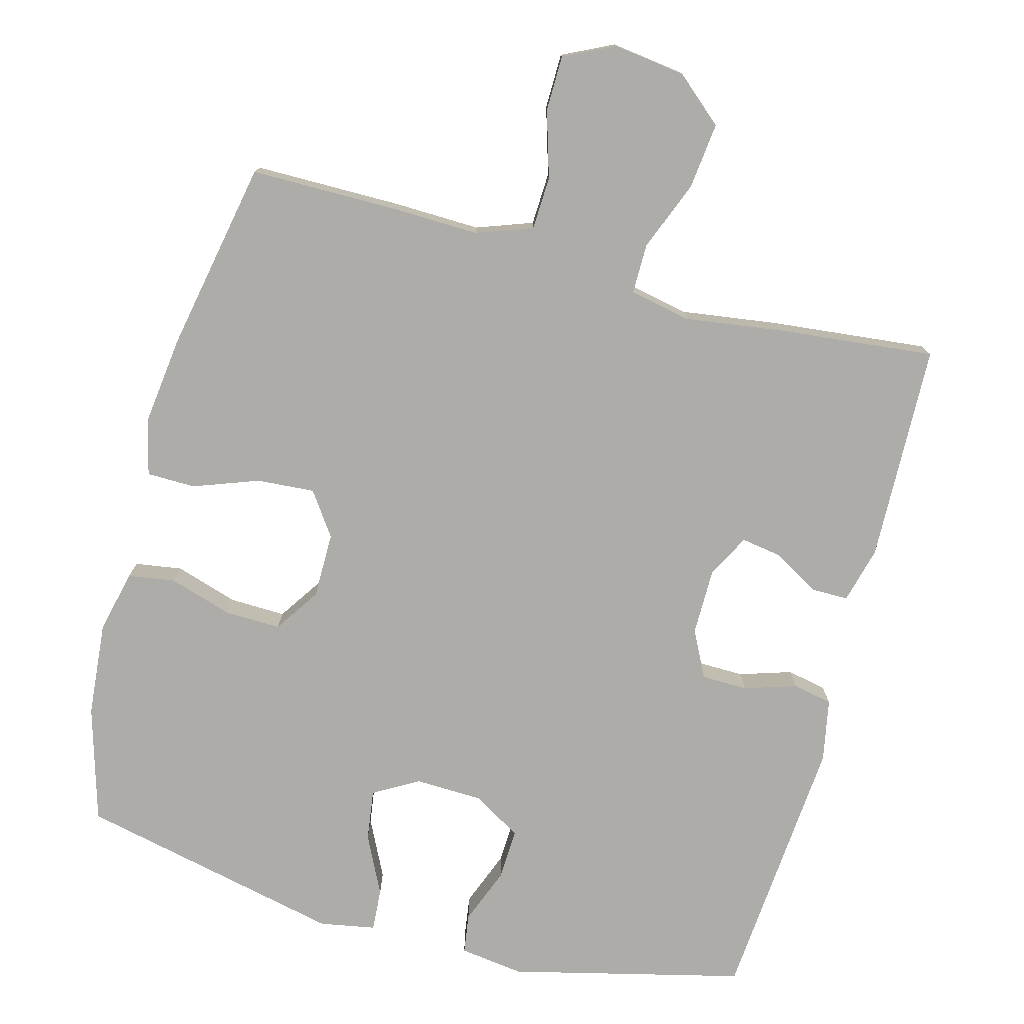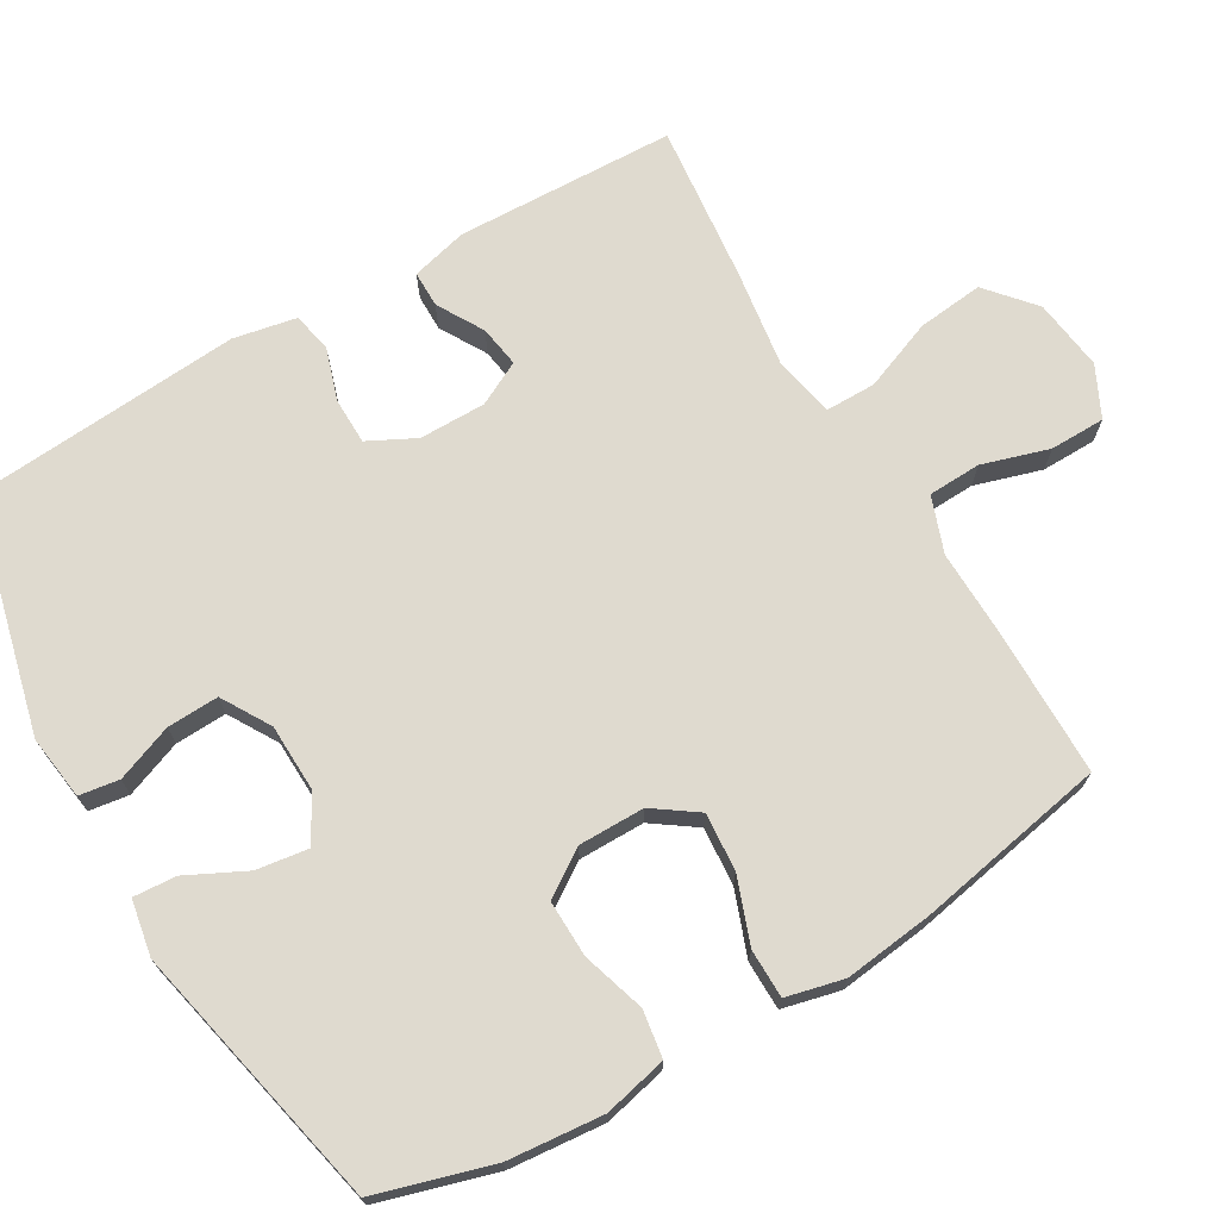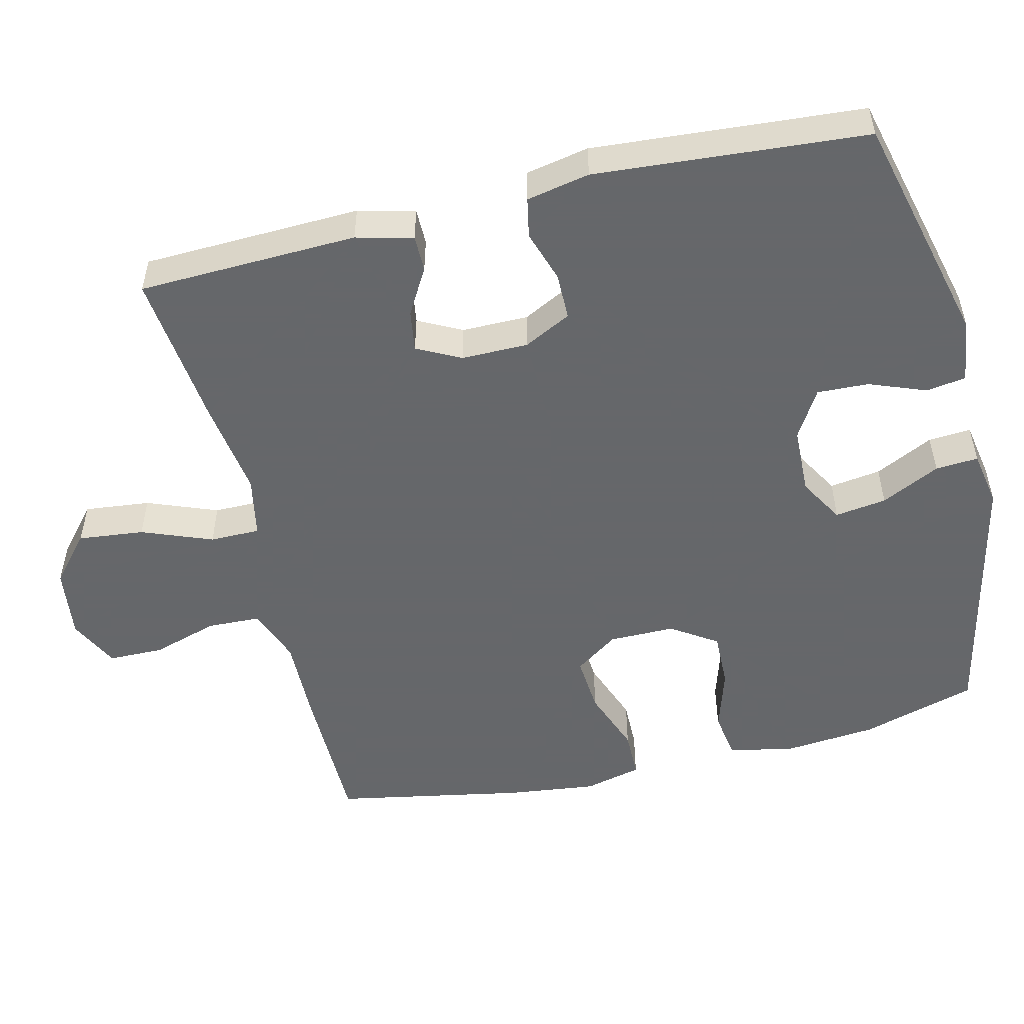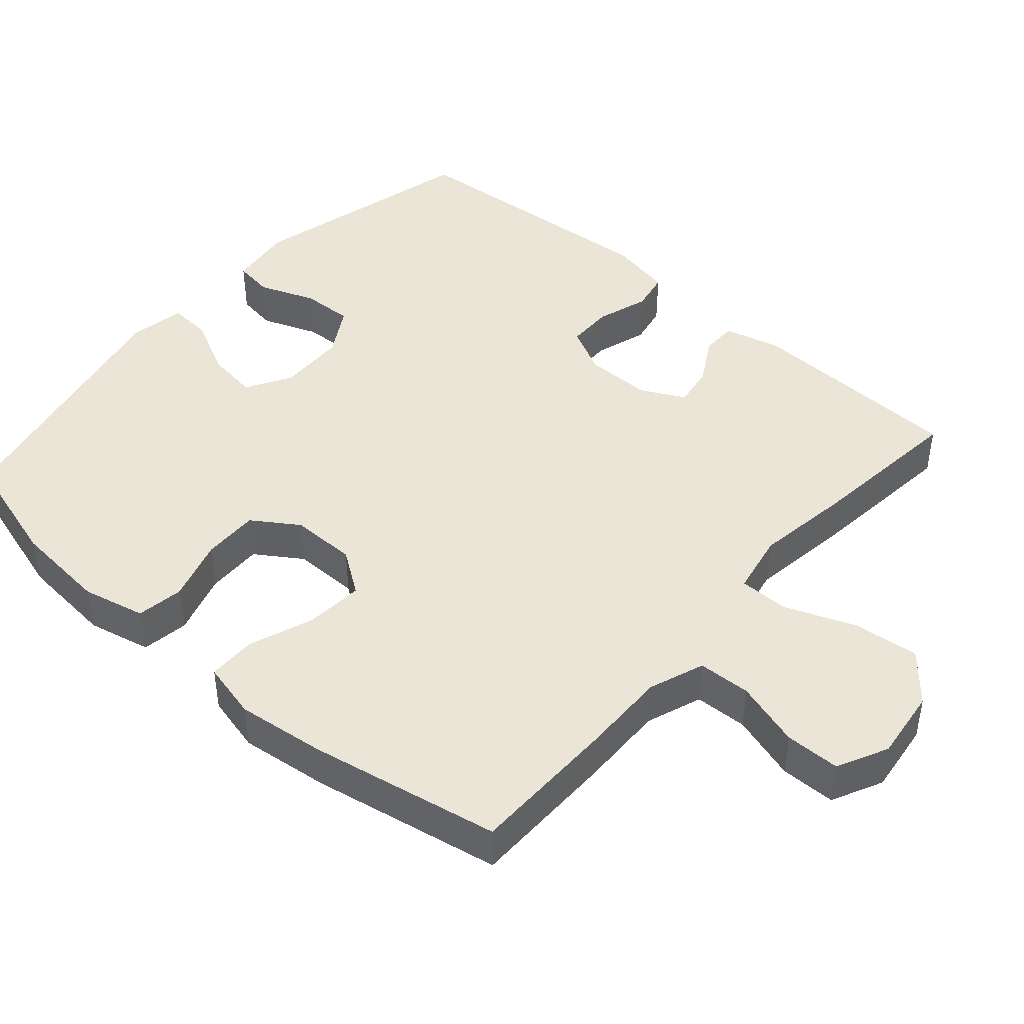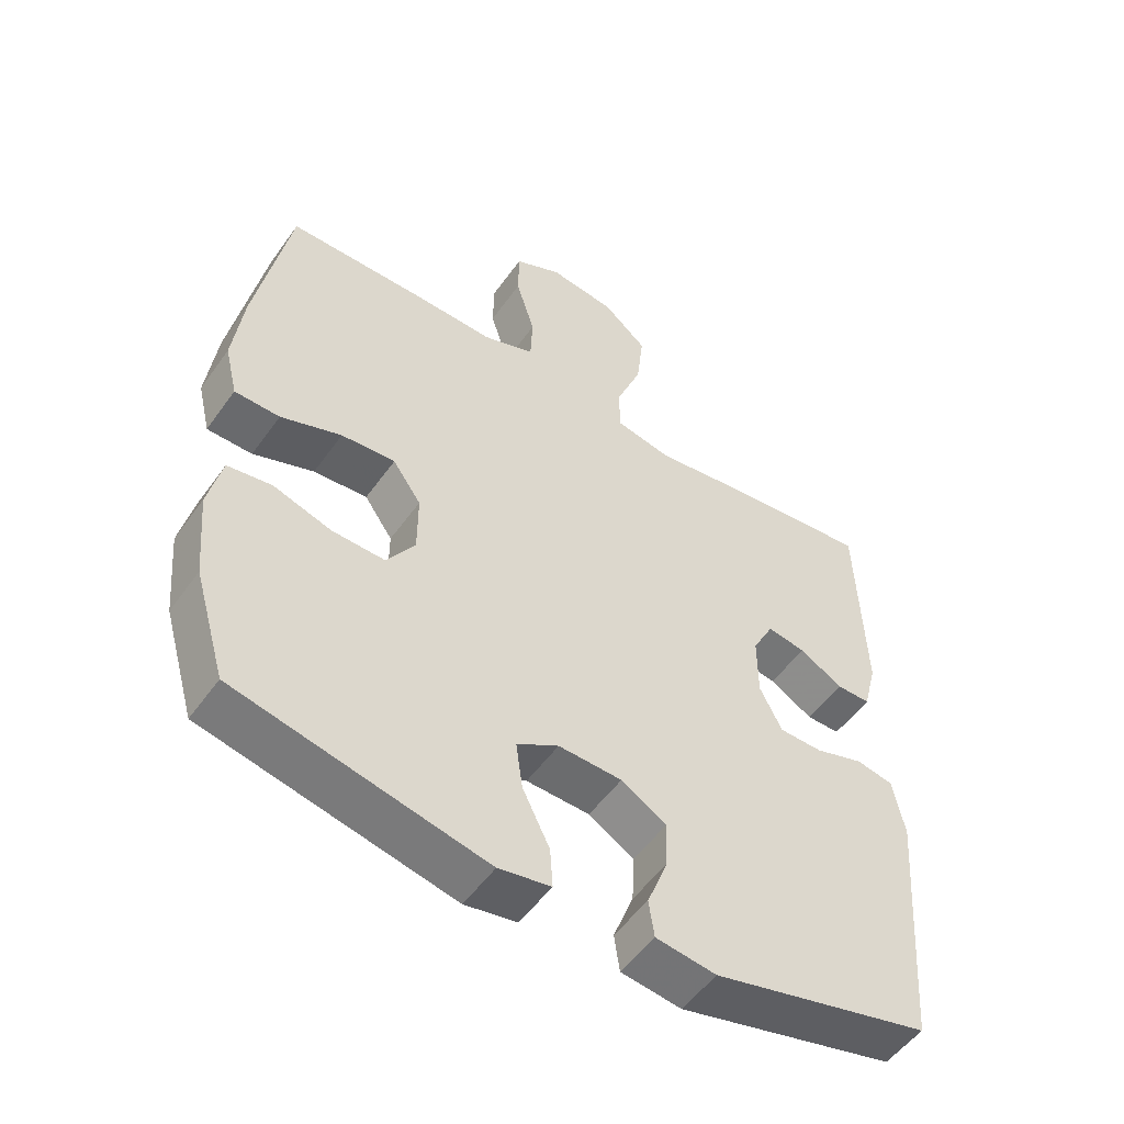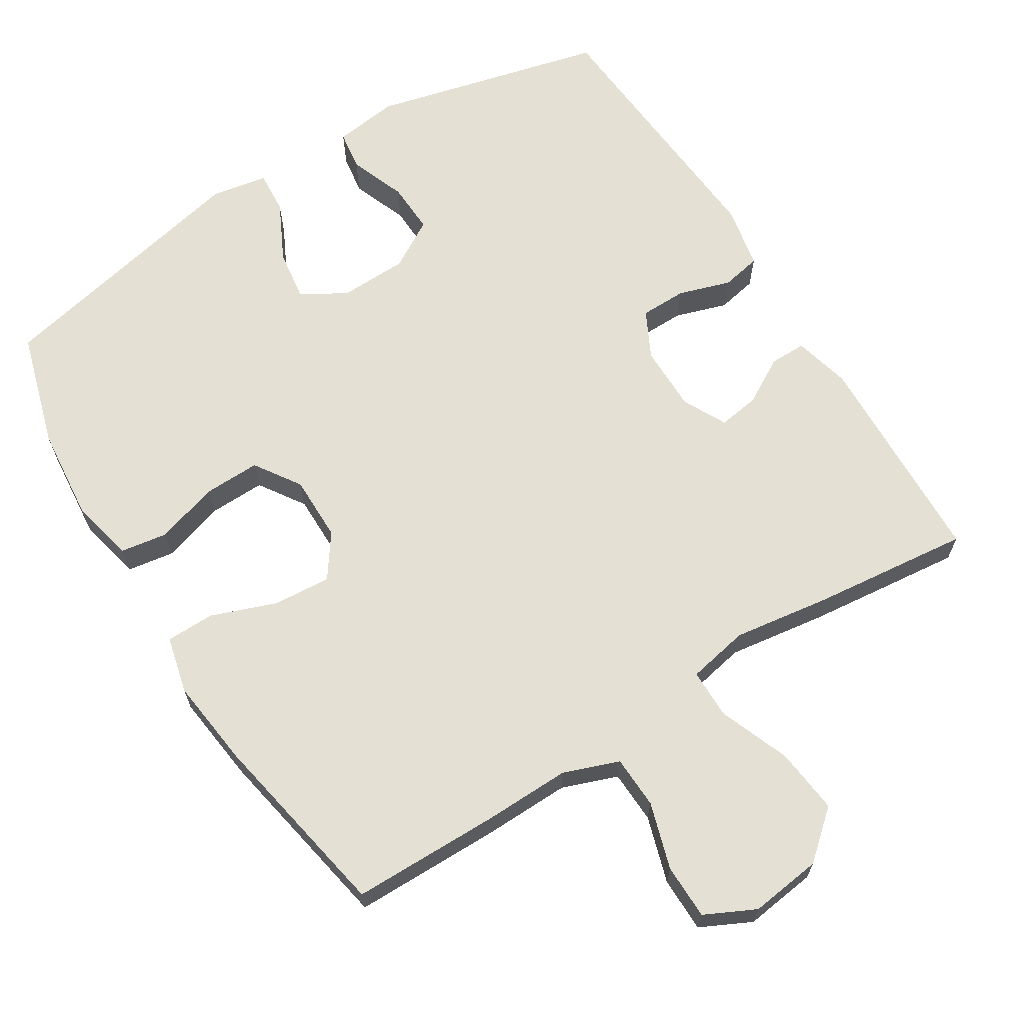
<metadata>
{"format":"obj","ext":"obj","renderer":"f3d","projection":"perspective","resolution":1024,"background":"white","views":[{"elev":-76.7,"azim":-15.1,"up":"+Y"},{"elev":70.7,"azim":-120.3,"up":"+Y"},{"elev":-52.0,"azim":103.7,"up":"+Y"},{"elev":44.3,"azim":-48.7,"up":"+Y"},{"elev":-52.7,"azim":-34.6,"up":"+Z"},{"elev":65.9,"azim":-31.8,"up":"+Y"}]}
</metadata>
<code>
v -0.5 0.07 0.5
v -0.295 0.07 0.501
v -0.176 0.07 0.498
v -0.099 0.07 0.526
v -0.096 0.07 0.599
v -0.124 0.07 0.691
v -0.123 0.07 0.767
v -0.053 0.07 0.801
v 0.046 0.07 0.788
v 0.111 0.07 0.732
v 0.101 0.07 0.641
v 0.063 0.07 0.544
v 0.063 0.07 0.475
v 0.148 0.07 0.458
v 0.282 0.07 0.477
v 0.5 0.07 0.5
v 0.51 0.07 0.198
v 0.49 0.07 0.12
v 0.44 0.07 0.12
v 0.376 0.07 0.157
v 0.319 0.07 0.166
v 0.288 0.07 0.106
v 0.288 0.07 0.014
v 0.321 0.07 -0.051
v 0.385 0.07 -0.052
v 0.457 0.07 -0.029
v 0.512 0.07 -0.04
v 0.529 0.07 -0.127
v 0.5 0.07 -0.5
v 0.178 0.07 -0.579
v 0.089 0.07 -0.567
v 0.081 0.07 -0.512
v 0.111 0.07 -0.434
v 0.114 0.07 -0.363
v 0.047 0.07 -0.323
v -0.047 0.07 -0.32
v -0.109 0.07 -0.356
v -0.099 0.07 -0.427
v -0.059 0.07 -0.508
v -0.055 0.07 -0.567
v -0.132 0.07 -0.581
v -0.5 0.07 -0.5
v -0.547 0.07 -0.34
v -0.559 0.07 -0.209
v -0.539 0.07 -0.122
v -0.474 0.07 -0.112
v -0.387 0.07 -0.139
v -0.309 0.07 -0.141
v -0.267 0.07 -0.078
v -0.267 0.07 0.013
v -0.309 0.07 0.073
v -0.389 0.07 0.067
v -0.479 0.07 0.034
v -0.546 0.07 0.035
v -0.565 0.07 0.114
v -0.55 0.07 0.237
v -0.5 0 0.5
v -0.295 0 0.501
v -0.176 0 0.498
v -0.099 0 0.526
v -0.096 0 0.599
v -0.124 0 0.691
v -0.123 0 0.767
v -0.053 0 0.801
v 0.046 0 0.788
v 0.111 0 0.732
v 0.101 0 0.641
v 0.063 0 0.544
v 0.063 0 0.475
v 0.148 0 0.458
v 0.282 0 0.477
v 0.5 0 0.5
v 0.51 0 0.198
v 0.49 0 0.12
v 0.44 0 0.12
v 0.376 0 0.157
v 0.319 0 0.166
v 0.288 0 0.106
v 0.288 0 0.014
v 0.321 0 -0.051
v 0.385 0 -0.052
v 0.457 0 -0.029
v 0.512 0 -0.04
v 0.529 0 -0.127
v 0.5 0 -0.5
v 0.178 0 -0.579
v 0.089 0 -0.567
v 0.081 0 -0.512
v 0.111 0 -0.434
v 0.114 0 -0.363
v 0.047 0 -0.323
v -0.047 0 -0.32
v -0.109 0 -0.356
v -0.099 0 -0.427
v -0.059 0 -0.508
v -0.055 0 -0.567
v -0.132 0 -0.581
v -0.5 0 -0.5
v -0.547 0 -0.34
v -0.559 0 -0.209
v -0.539 0 -0.122
v -0.474 0 -0.112
v -0.387 0 -0.139
v -0.309 0 -0.141
v -0.267 0 -0.078
v -0.267 0 0.013
v -0.309 0 0.073
v -0.389 0 0.067
v -0.479 0 0.034
v -0.546 0 0.035
v -0.565 0 0.114
v -0.55 0 0.237
f 52 53 54 55
f 51 52 55 56
f 44 45 46 47
f 44 47 48
f 43 44 48
f 42 43 48
f 41 42 48 49
f 38 39 40 41
f 37 38 41 49
f 30 31 32 33
f 30 33 34
f 29 30 34
f 28 29 34 35
f 25 26 27 28
f 24 25 28 35
f 17 18 19 20
f 17 20 21
f 14 15 16 17
f 13 14 17 21
f 9 10 11 12
f 9 12 13
f 8 9 13
f 5 6 7 8
f 4 5 8 13
f 3 4 13 21
f 51 56 1 2
f 50 51 2 3
f 36 37 49 50
f 23 24 35 36
f 22 23 36 50
f 3 21 22 50
f 111 110 109 108
f 112 111 108 107
f 103 102 101 100
f 104 103 100
f 104 100 99
f 104 99 98
f 105 104 98 97
f 97 96 95 94
f 105 97 94 93
f 89 88 87 86
f 90 89 86
f 90 86 85
f 91 90 85 84
f 84 83 82 81
f 91 84 81 80
f 76 75 74 73
f 77 76 73
f 73 72 71 70
f 77 73 70 69
f 68 67 66 65
f 69 68 65
f 69 65 64
f 64 63 62 61
f 69 64 61 60
f 77 69 60 59
f 58 57 112 107
f 59 58 107 106
f 106 105 93 92
f 92 91 80 79
f 106 92 79 78
f 106 78 77 59
f 1 57 58 2
f 2 58 59 3
f 3 59 60 4
f 4 60 61 5
f 5 61 62 6
f 6 62 63 7
f 7 63 64 8
f 8 64 65 9
f 9 65 66 10
f 10 66 67 11
f 11 67 68 12
f 12 68 69 13
f 13 69 70 14
f 14 70 71 15
f 15 71 72 16
f 16 72 73 17
f 17 73 74 18
f 18 74 75 19
f 19 75 76 20
f 20 76 77 21
f 21 77 78 22
f 22 78 79 23
f 23 79 80 24
f 24 80 81 25
f 25 81 82 26
f 26 82 83 27
f 27 83 84 28
f 28 84 85 29
f 29 85 86 30
f 30 86 87 31
f 31 87 88 32
f 32 88 89 33
f 33 89 90 34
f 34 90 91 35
f 35 91 92 36
f 36 92 93 37
f 37 93 94 38
f 38 94 95 39
f 39 95 96 40
f 40 96 97 41
f 41 97 98 42
f 42 98 99 43
f 43 99 100 44
f 44 100 101 45
f 45 101 102 46
f 46 102 103 47
f 47 103 104 48
f 48 104 105 49
f 49 105 106 50
f 50 106 107 51
f 51 107 108 52
f 52 108 109 53
f 53 109 110 54
f 54 110 111 55
f 55 111 112 56
f 56 112 57 1

</code>
